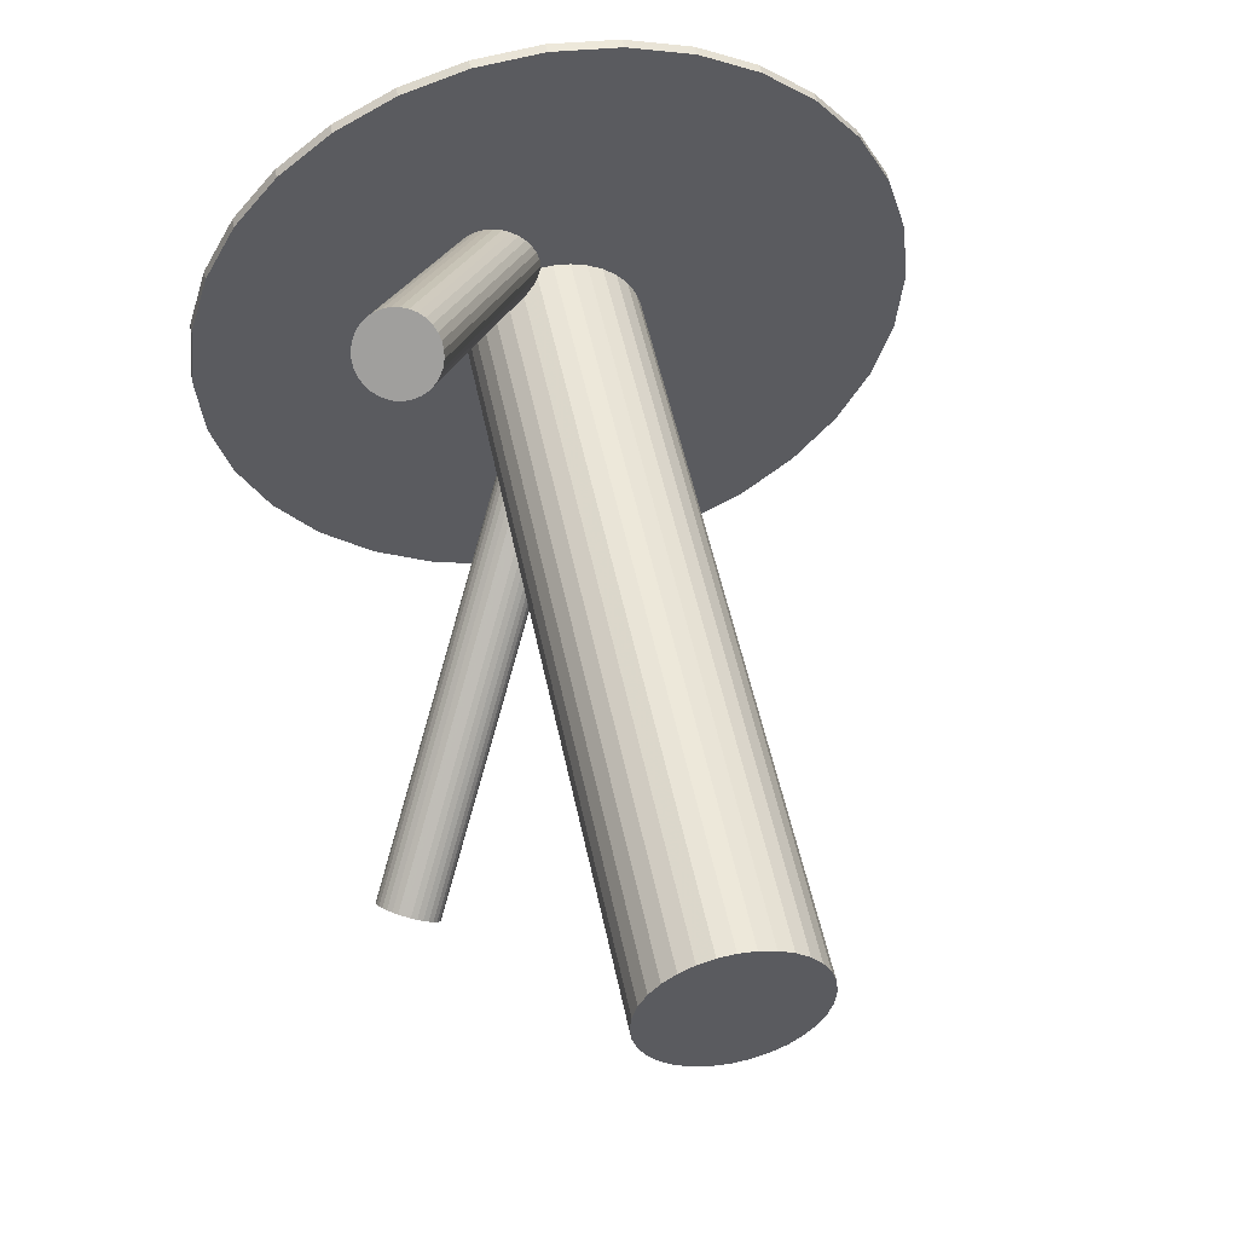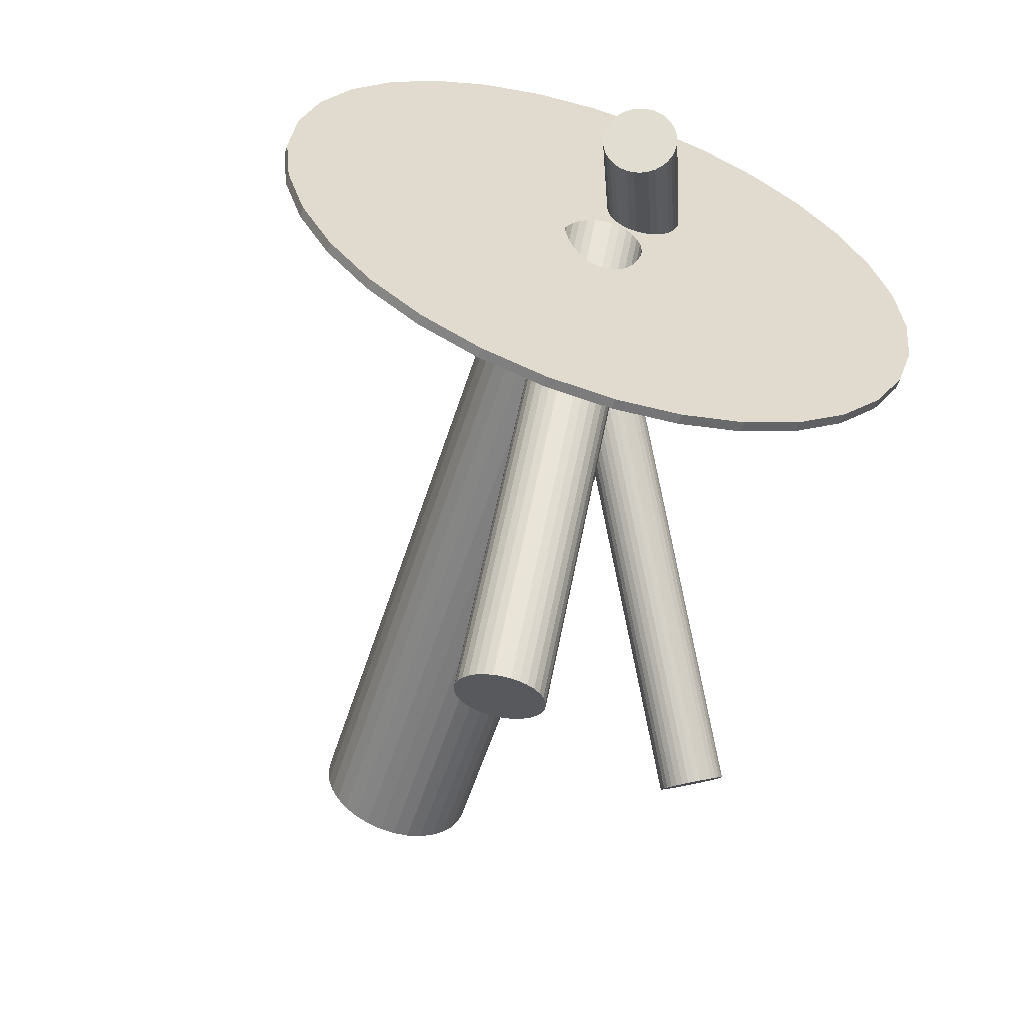
<metadata>
{"format":"obj","ext":"obj","renderer":"f3d","projection":"perspective","resolution":1024,"background":"white","views":[{"elev":52.0,"azim":-11.6,"up":"+Y"},{"elev":-57.9,"azim":162.2,"up":"+Y"}]}
</metadata>
<code>
v -0 0.0714 -0.2832
v 0 0.0714 -0.4727
v -0 0.0714 0.5
v -0 0.0714 -0.3452
v -0 0.0714 -0.3335
v -0 0.0714 -0.3338
v -0 -0.306 -0.3452
v -0 -0.306 -0.3338
v -0 -0.02191 0.5
v -0 -0.02191 -0.3452
v -0 0.1647 0.5
v -0 0.1647 -0.3452
v 0 0.4488 -0.3452
v 0 0.4488 -0.3338
v -0.001288 0.0954 -0.2909
v -0.2127 -0.3247 0.1031
v -0.2507 -0.2831 0.1204
v -0.2056 0.3971 0.02746
v -0.2567 -0.3289 0.07078
v -0.01513 0.03746 -0.4534
v -0.1582 0.4394 0.0152
v 0.02822 0.0529 -0.369
v -0.159 0.4458 0.01008
v -0.07363 0.4416 -0.3452
v -0.07363 0.4416 -0.3338
v -0.07363 -0.2988 -0.3452
v -0.07363 -0.2988 -0.3338
v -0.04466 0.05979 -0.3499
v -0.03571 0.1576 0.5
v -0.03571 0.1576 -0.3452
v -0.03571 -0.01481 0.5
v -0.03571 -0.01481 -0.3452
v 0.04819 0.06929 -0.3419
v -0.02277 0.06098 -0.3083
v -0.3487 -0.07303 -0.3452
v -0.3487 -0.07303 -0.3338
v -0.3487 0.2158 -0.3452
v -0.3487 0.2158 -0.3338
v -0.04565 0.07816 -0.3172
v -0.007841 0.1026 -0.4995
v -0.0108 0.09443 -0.2917
v -0.3774 0.0714 -0.3452
v -0.3774 0.0714 -0.3338
v 0.03676 0.066 -0.4534
v 0.03223 0.06109 -0.2729
v -0.2176 -0.3043 0.1204
v 0.02202 0.1036 -0.4879
v -0.1827 0.4036 0.03207
v 0.03832 -0.4647 -0.08567
v 3.361e-05 0.04636 -0.3083
v -0.2623 -0.2831 0.1129
v 0.07317 -0.4485 -0.06017
v -0.2444 -0.2846 0.1229
v 0.01794 0.04485 -0.2983
v -0.02066 -0.4396 -0.03554
v 0.02881 -0.4657 -0.08649
v 0.07219 -0.4301 -0.02754
v -0.0006984 -0.4232 -0.008403
v -0.237 0.4301 -0.01043
v -0.02678 0.06606 -0.3058
v -0.1698 0.4134 0.02999
v -0.2766 -0.2994 0.08749
v -0.2261 0.4494 -0.02049
v 0.02753 -0.4417 -0.04385
v -0.1589 0.4327 0.01993
v -0.09331 0.0714 0.5
v -0.09331 0.0714 -0.3452
v -0.01989 0.09257 -0.2942
v 0.02624 -0.4177 -0.001217
v -8.65e-05 0.1048 -0.4979
v 0.07571 -0.4438 -0.05217
v 0.05575 -0.4602 -0.0793
v -0.01714 -0.4533 -0.06017
v -0.04768 0.06414 -0.3419
v 0.03365 0.09023 -0.3034
v 0.3702 0.145 -0.3452
v 0.3702 0.145 -0.3338
v 0.3702 -0.00223 -0.3452
v 0.3702 -0.00223 -0.3338
v 0.07758 0.1232 0.5
v 0.07758 0.1232 -0.3452
v 0.07758 0.01956 0.5
v 0.07758 0.01956 -0.3452
v -0.03311 0.08332 -0.4954
v 0.0367 0.09158 -0.4727
v -0.01812 -0.4349 -0.02754
v 0.03301 0.09662 -0.478
v -0.03992 0.05588 -0.3572
v -0.2216 -0.2993 0.1229
v -0.04887 0.06878 -0.3335
v 0.01673 -0.4187 -0.002036
v 0.0123 0.09059 -0.2562
v 0.02216 0.04805 -0.4459
v -0.03162 0.08639 -0.2885
v 0.006321 0.04483 -0.3058
v -0.2444 -0.3097 0.09785
v -0.2132 0.4592 -0.02257
v -0.02805 0.04211 -0.4622
v 0.008272 0.09545 -0.2917
v 0.05184 0.149 0.5
v 0.05184 0.149 -0.3452
v 0.05184 -0.006183 0.5
v 0.05184 -0.006183 -0.3452
v -0.1444 -0.2773 -0.3452
v -0.1444 -0.2773 -0.3338
v -0.1444 0.4201 -0.3452
v -0.1444 0.4201 -0.3338
v -0.007672 0.03706 -0.45
v 0.01788 0.08649 -0.2567
v -0.2671 -0.3201 0.07284
v -0.02979 0.0905 -0.2832
v 0.03976 0.0794 -0.4622
v 0.03898 0.08576 -0.4674
v -0.04135 0.08255 -0.3099
v 0.2097 -0.2424 -0.3452
v 0.2097 -0.2424 -0.3338
v 0.2097 0.3852 -0.3452
v 0.2097 0.3852 -0.3338
v -0.02977 0.07134 -0.3024
v -0.2377 0.4234 -0.005704
v -0.2369 0.4171 -0.0005792
v 0.0862 0.1071 0.5
v 0.0862 0.1071 -0.3452
v 0.0862 0.03569 0.5
v 0.0862 0.03569 -0.3452
v -0.1903 0.4658 -0.01796
v -0.2121 -0.32 0.1082
v -0.0182 0.1629 0.5
v -0.0182 0.1629 -0.3452
v -0.0182 -0.02012 0.5
v -0.0182 -0.02012 -0.3452
v 0.01751 0.09458 -0.2942
v -0.03161 0.07662 -0.2983
v 0.007632 -0.4205 -0.004463
v 0.02682 0.04892 -0.2885
v -0.2201 0.4548 -0.02204
v -0.1699 0.4607 -0.005704
v -0.2443 -0.3347 0.07284
v -0.02608 0.04998 -0.369
v 0.01529 0.04358 -0.4454
v -0.02016 -0.449 -0.05217
v 0.06117 -0.4229 -0.0137
v -0.03547 0.08652 -0.3034
v -0.0124 -0.4572 -0.06754
v -0.2264 -0.3362 0.08281
v -0.02135 -0.4443 -0.04385
v -0.1648 0.4195 0.02746
v -0.2346 0.4112 0.00475
v -0.01237 0.09848 -0.2641
v -0.02282 0.09639 -0.2729
v 0.2669 0.3383 -0.3452
v 0.2669 0.3383 -0.3338
v 0.2669 -0.1955 -0.3452
v 0.2669 -0.1955 -0.3338
v 0.09151 0.0532 0.5
v 0.09151 0.0532 -0.3452
v 0.09151 0.0896 0.5
v 0.09151 0.0896 -0.3452
v -0.3138 0.2811 -0.3452
v -0.3138 0.2811 -0.3338
v -0.3138 -0.1383 -0.3452
v -0.3138 -0.1383 -0.3338
v -0.231 0.4062 0.01008
v -0.2711 -0.315 0.07534
v -0.1979 0.398 0.02999
v 0.06598 0.1374 0.5
v 0.06598 0.1374 -0.3452
v 0.06598 0.005421 0.5
v 0.06598 0.005421 -0.3452
v -0.006255 0.04885 -0.3098
v -0.03901 0.07008 -0.4879
v 0.0358 -0.4176 -0.002036
v 0.02817 0.05342 -0.4474
v -0.02817 0.08938 -0.4979
v 0.03901 0.07272 -0.4575
v 0.006255 0.09394 -0.2567
v -0.06598 0.1374 0.5
v -0.06598 0.1374 -0.3452
v -0.06598 0.005421 0.5
v -0.06598 0.005421 -0.3452
v 0.3138 0.2811 -0.3452
v 0.3138 0.2811 -0.3338
v 0.3138 -0.1383 -0.3452
v 0.3138 -0.1383 -0.3338
v -0.09151 0.0532 0.5
v -0.09151 0.0532 -0.3452
v -0.09151 0.0896 0.5
v -0.09151 0.0896 -0.3452
v -0.2669 0.3383 -0.3452
v -0.2669 0.3383 -0.3338
v -0.2669 -0.1955 -0.3452
v -0.2669 -0.1955 -0.3338
v 0.02282 0.04641 -0.2936
v 0.01237 0.04432 -0.3024
v -0.2321 -0.2905 0.1249
v -0.01383 -0.4305 -0.02017
v -0.276 -0.2947 0.09257
v -0.238 -0.3362 0.07534
v 0.03547 0.05628 -0.3637
v -0.01529 0.09922 -0.5
v 0.02608 0.09281 -0.2981
v -0.02682 0.09388 -0.278
v 0.04504 -0.4185 -0.004463
v 0.001443 -0.4631 -0.0793
v -0.22 0.3992 0.01993
v 0.03161 0.06617 -0.2682
v -0.01751 0.04822 -0.3729
v -0.2265 -0.2946 0.1244
v -0.2742 -0.2906 0.09785
v -0.2347 0.4368 -0.01457
v 0.0182 0.1629 0.5
v 0.0182 0.1629 -0.3452
v 0.0182 -0.02012 0.5
v 0.0182 -0.02012 -0.3452
v -0.0862 0.1071 0.5
v -0.0862 0.1071 -0.3452
v -0.0862 0.03569 0.5
v -0.0862 0.03569 -0.3452
v -0.007945 -0.4266 -0.0137
v 0.02977 0.07146 -0.2641
v -0.2097 -0.2424 -0.3452
v -0.2097 -0.2424 -0.3338
v -0.2097 0.3852 -0.3452
v -0.2097 0.3852 -0.3338
v 0.04135 0.06024 -0.3572
v -0.2741 -0.3097 0.07871
v -0.1901 0.4002 0.03154
v -0.03898 0.05704 -0.478
v -0.03976 0.0634 -0.4831
v 0.02979 0.05229 -0.2832
v -0.1828 0.4654 -0.01457
v -0.01788 0.05631 -0.3098
v -0.276 -0.3044 0.08281
v 0.007672 0.1057 -0.4954
v -0.2175 -0.3321 0.09257
v 0.1444 -0.2773 -0.3452
v 0.1444 -0.2773 -0.3338
v 0.1444 0.4201 -0.3452
v 0.1444 0.4201 -0.3338
v -0.198 0.4314 0.00475
v -0.05184 0.149 0.5
v -0.05184 0.149 -0.3452
v -0.05184 -0.006183 0.5
v -0.05184 -0.006183 -0.3452
v -0.008272 0.04735 -0.3754
v 0.02805 0.1007 -0.4831
v -0.2131 0.3975 0.02407
v -0.006321 0.09797 -0.2607
v 0.03162 0.0564 -0.278
v -0.02216 0.09474 -0.4995
v -0.0123 0.05221 -0.3103
v 0.04887 0.07402 -0.3335
v -0.2058 0.4626 -0.02204
v 0.063 -0.4568 -0.074
v -0.2567 -0.2826 0.117
v -0.2672 -0.2847 0.1082
v 0.03992 0.08691 -0.3099
v -0.03301 0.04618 -0.4674
v -0.0367 0.05122 -0.4727
v 0.03311 0.05948 -0.45
v -0.2506 -0.3322 0.0713
v -0.07758 0.1232 0.5
v -0.07758 0.1232 -0.3452
v -0.07758 0.01956 0.5
v -0.07758 0.01956 -0.3452
v -0.1612 0.426 0.02407
v -0.3702 0.145 -0.3452
v -0.3702 0.145 -0.3338
v -0.3702 -0.00223 -0.3452
v -0.3702 -0.00223 -0.3338
v -0.03365 0.05257 -0.3637
v 0.04768 0.07865 -0.3252
v 0.05361 -0.4203 -0.008403
v 8.65e-05 0.03798 -0.4474
v -0.1759 0.4636 -0.01043
v 0.01989 0.05023 -0.3729
v 0.09331 0.0714 0.5
v 0.09331 0.0714 -0.3452
v 0.01001 -0.4649 -0.08324
v -0.2381 -0.2871 0.1244
v 0.02678 0.07674 -0.2607
v -0.232 -0.3367 0.07871
v -0.2215 -0.3347 0.08749
v -0.01794 0.09794 -0.2682
v 0.06888 -0.4529 -0.06754
v -0.2712 -0.2872 0.1031
v -3.361e-05 0.09644 -0.2582
v -0.2128 -0.3149 0.1129
v -0.02202 0.03917 -0.4575
v -0.198 0.4648 -0.02049
v 0.01925 -0.4658 -0.08567
v -0.2146 -0.3096 0.117
v -0.03223 0.08171 -0.2936
v -0.03676 0.0768 -0.492
v -0.2311 0.4433 -0.01796
v -0.1613 0.4516 0.00475
v -0.1649 0.4566 -0.0005792
v 0.3774 0.0714 -0.3452
v 0.3774 0.0714 -0.3338
v 0.0108 0.04837 -0.3754
v 0.0764 -0.4391 -0.04385
v 0.007841 0.04018 -0.4459
v 0.04565 0.06464 -0.3499
v 0.3487 -0.07303 -0.3452
v 0.3487 -0.07303 -0.3338
v 0.3487 0.2158 -0.3452
v 0.3487 0.2158 -0.3338
v -0.006124 -0.4605 -0.074
v 0.02277 0.08181 -0.2582
v 0.07521 -0.4344 -0.03554
v 0.06745 -0.4262 -0.02017
v -0.04819 0.07351 -0.3252
v 0.03571 0.1576 0.5
v 0.03571 0.1576 -0.3452
v 0.03571 -0.01481 0.5
v 0.03571 -0.01481 -0.3452
v -0.2146 -0.3288 0.09785
v -0.1758 0.4081 0.03154
v -0.2622 -0.3248 0.0713
v 0.04466 0.08301 -0.3172
v 0.07363 0.4416 -0.3452
v 0.07363 0.4416 -0.3338
v 0.07363 -0.2988 -0.3452
v 0.07363 -0.2988 -0.3338
v 0.04742 -0.4629 -0.08324
v -0.02822 0.0899 -0.2981
v -0.226 0.4021 0.0152
v 0.01513 0.1053 -0.492
v 0.001288 0.0474 -0.3762
f 278 4 158
f 278 158 277
f 277 158 157
f 277 157 3
f 158 4 123
f 158 123 157
f 157 123 122
f 157 122 3
f 123 4 81
f 123 81 122
f 122 81 80
f 122 80 3
f 81 4 167
f 81 167 80
f 80 167 166
f 80 166 3
f 167 4 101
f 167 101 166
f 166 101 100
f 166 100 3
f 101 4 314
f 101 314 100
f 100 314 313
f 100 313 3
f 314 4 212
f 314 212 313
f 313 212 211
f 313 211 3
f 212 4 12
f 212 12 211
f 211 12 11
f 211 11 3
f 12 4 129
f 12 129 11
f 11 129 128
f 11 128 3
f 129 4 30
f 129 30 128
f 128 30 29
f 128 29 3
f 30 4 242
f 30 242 29
f 29 242 241
f 29 241 3
f 242 4 178
f 242 178 241
f 241 178 177
f 241 177 3
f 178 4 263
f 178 263 177
f 177 263 262
f 177 262 3
f 263 4 216
f 263 216 262
f 262 216 215
f 262 215 3
f 216 4 188
f 216 188 215
f 215 188 187
f 215 187 3
f 188 4 67
f 188 67 187
f 187 67 66
f 187 66 3
f 67 4 186
f 67 186 66
f 66 186 185
f 66 185 3
f 186 4 218
f 186 218 185
f 185 218 217
f 185 217 3
f 218 4 265
f 218 265 217
f 217 265 264
f 217 264 3
f 265 4 180
f 265 180 264
f 264 180 179
f 264 179 3
f 180 4 244
f 180 244 179
f 179 244 243
f 179 243 3
f 244 4 32
f 244 32 243
f 243 32 31
f 243 31 3
f 32 4 131
f 32 131 31
f 31 131 130
f 31 130 3
f 131 4 10
f 131 10 130
f 130 10 9
f 130 9 3
f 10 4 214
f 10 214 9
f 9 214 213
f 9 213 3
f 214 4 316
f 214 316 213
f 213 316 315
f 213 315 3
f 316 4 103
f 316 103 315
f 315 103 102
f 315 102 3
f 103 4 169
f 103 169 102
f 102 169 168
f 102 168 3
f 169 4 83
f 169 83 168
f 168 83 82
f 168 82 3
f 83 4 125
f 83 125 82
f 82 125 124
f 82 124 3
f 125 4 156
f 125 156 124
f 124 156 155
f 124 155 3
f 156 4 278
f 156 278 155
f 155 278 277
f 155 277 3
f 252 5 272
f 252 272 301
f 301 272 310
f 301 310 64
f 272 5 320
f 272 320 310
f 310 320 57
f 310 57 64
f 320 5 257
f 320 257 57
f 57 257 311
f 57 311 64
f 257 5 75
f 257 75 311
f 311 75 142
f 311 142 64
f 75 5 201
f 75 201 142
f 142 201 273
f 142 273 64
f 201 5 132
f 201 132 273
f 273 132 203
f 273 203 64
f 132 5 99
f 132 99 203
f 203 99 172
f 203 172 64
f 99 5 15
f 99 15 172
f 172 15 69
f 172 69 64
f 15 5 41
f 15 41 69
f 69 41 91
f 69 91 64
f 41 5 68
f 41 68 91
f 91 68 134
f 91 134 64
f 68 5 326
f 68 326 134
f 134 326 58
f 134 58 64
f 326 5 143
f 326 143 58
f 58 143 219
f 58 219 64
f 143 5 114
f 143 114 219
f 219 114 196
f 219 196 64
f 114 5 39
f 114 39 196
f 196 39 86
f 196 86 64
f 39 5 312
f 39 312 86
f 86 312 55
f 86 55 64
f 312 5 90
f 312 90 55
f 55 90 146
f 55 146 64
f 90 5 74
f 90 74 146
f 146 74 141
f 146 141 64
f 74 5 28
f 74 28 141
f 141 28 73
f 141 73 64
f 28 5 88
f 28 88 73
f 73 88 144
f 73 144 64
f 88 5 271
f 88 271 144
f 144 271 308
f 144 308 64
f 271 5 139
f 271 139 308
f 308 139 204
f 308 204 64
f 139 5 207
f 139 207 204
f 204 207 279
f 204 279 64
f 207 5 245
f 207 245 279
f 279 245 291
f 279 291 64
f 245 5 329
f 245 329 291
f 291 329 56
f 291 56 64
f 329 5 300
f 329 300 56
f 56 300 49
f 56 49 64
f 300 5 276
f 300 276 49
f 49 276 325
f 49 325 64
f 276 5 22
f 276 22 325
f 325 22 72
f 325 72 64
f 22 5 199
f 22 199 72
f 72 199 254
f 72 254 64
f 199 5 225
f 199 225 254
f 254 225 285
f 254 285 64
f 225 5 303
f 225 303 285
f 285 303 52
f 285 52 64
f 303 5 33
f 303 33 52
f 52 33 71
f 52 71 64
f 33 5 252
f 33 252 71
f 71 252 301
f 71 301 64
f 230 1 249
f 230 249 317
f 317 249 16
f 317 16 96
f 249 1 45
f 249 45 16
f 16 45 127
f 16 127 96
f 45 1 206
f 45 206 127
f 127 206 288
f 127 288 96
f 206 1 220
f 206 220 288
f 288 220 292
f 288 292 96
f 220 1 281
f 220 281 292
f 292 281 46
f 292 46 96
f 281 1 309
f 281 309 46
f 46 309 89
f 46 89 96
f 309 1 109
f 309 109 89
f 89 109 208
f 89 208 96
f 109 1 92
f 109 92 208
f 208 92 195
f 208 195 96
f 92 1 176
f 92 176 195
f 195 176 280
f 195 280 96
f 176 1 287
f 176 287 280
f 280 287 53
f 280 53 96
f 287 1 248
f 287 248 53
f 53 248 17
f 53 17 96
f 248 1 149
f 248 149 17
f 17 149 255
f 17 255 96
f 149 1 284
f 149 284 255
f 255 284 51
f 255 51 96
f 284 1 150
f 284 150 51
f 51 150 256
f 51 256 96
f 150 1 202
f 150 202 256
f 256 202 286
f 256 286 96
f 202 1 111
f 202 111 286
f 286 111 209
f 286 209 96
f 111 1 94
f 111 94 209
f 209 94 197
f 209 197 96
f 94 1 293
f 94 293 197
f 197 293 62
f 197 62 96
f 293 1 133
f 293 133 62
f 62 133 233
f 62 233 96
f 133 1 119
f 133 119 233
f 233 119 226
f 233 226 96
f 119 1 60
f 119 60 226
f 226 60 164
f 226 164 96
f 60 1 34
f 60 34 164
f 164 34 110
f 164 110 96
f 34 1 232
f 34 232 110
f 110 232 319
f 110 319 96
f 232 1 251
f 232 251 319
f 319 251 19
f 319 19 96
f 251 1 170
f 251 170 19
f 19 170 261
f 19 261 96
f 170 1 50
f 170 50 261
f 261 50 138
f 261 138 96
f 50 1 95
f 50 95 138
f 138 95 198
f 138 198 96
f 95 1 194
f 95 194 198
f 198 194 282
f 198 282 96
f 194 1 54
f 194 54 282
f 282 54 145
f 282 145 96
f 54 1 193
f 54 193 145
f 145 193 283
f 145 283 96
f 193 1 135
f 193 135 283
f 283 135 235
f 283 235 96
f 135 1 230
f 135 230 235
f 235 230 317
f 235 317 96
f 259 2 258
f 259 258 148
f 148 258 163
f 148 163 240
f 258 2 98
f 258 98 163
f 163 98 327
f 163 327 240
f 98 2 289
f 98 289 327
f 327 289 205
f 327 205 240
f 289 2 20
f 289 20 205
f 205 20 247
f 205 247 240
f 20 2 108
f 20 108 247
f 247 108 18
f 247 18 240
f 108 2 274
f 108 274 18
f 18 274 165
f 18 165 240
f 274 2 302
f 274 302 165
f 165 302 227
f 165 227 240
f 302 2 140
f 302 140 227
f 227 140 48
f 227 48 240
f 140 2 93
f 140 93 48
f 48 93 318
f 48 318 240
f 93 2 173
f 93 173 318
f 318 173 61
f 318 61 240
f 173 2 260
f 173 260 61
f 61 260 147
f 61 147 240
f 260 2 44
f 260 44 147
f 147 44 266
f 147 266 240
f 44 2 175
f 44 175 266
f 266 175 65
f 266 65 240
f 175 2 112
f 175 112 65
f 65 112 21
f 65 21 240
f 112 2 113
f 112 113 21
f 21 113 23
f 21 23 240
f 113 2 85
f 113 85 23
f 23 85 296
f 23 296 240
f 85 2 87
f 85 87 296
f 296 87 297
f 296 297 240
f 87 2 246
f 87 246 297
f 297 246 137
f 297 137 240
f 246 2 47
f 246 47 137
f 137 47 275
f 137 275 240
f 47 2 328
f 47 328 275
f 275 328 231
f 275 231 240
f 328 2 234
f 328 234 231
f 231 234 126
f 231 126 240
f 234 2 70
f 234 70 126
f 126 70 290
f 126 290 240
f 70 2 40
f 70 40 290
f 290 40 253
f 290 253 240
f 40 2 200
f 40 200 253
f 253 200 97
f 253 97 240
f 200 2 250
f 200 250 97
f 97 250 136
f 97 136 240
f 250 2 174
f 250 174 136
f 136 174 63
f 136 63 240
f 174 2 84
f 174 84 63
f 63 84 295
f 63 295 240
f 84 2 294
f 84 294 295
f 295 294 210
f 295 210 240
f 294 2 171
f 294 171 210
f 210 171 59
f 210 59 240
f 171 2 229
f 171 229 59
f 59 229 120
f 59 120 240
f 229 2 228
f 229 228 120
f 120 228 121
f 120 121 240
f 228 2 259
f 228 259 121
f 121 259 148
f 121 148 240
f 298 4 76
f 298 76 299
f 299 76 77
f 299 77 6
f 76 4 306
f 76 306 77
f 77 306 307
f 77 307 6
f 306 4 181
f 306 181 307
f 307 181 182
f 307 182 6
f 181 4 151
f 181 151 182
f 182 151 152
f 182 152 6
f 151 4 117
f 151 117 152
f 152 117 118
f 152 118 6
f 117 4 238
f 117 238 118
f 118 238 239
f 118 239 6
f 238 4 321
f 238 321 239
f 239 321 322
f 239 322 6
f 321 4 13
f 321 13 322
f 322 13 14
f 322 14 6
f 13 4 24
f 13 24 14
f 14 24 25
f 14 25 6
f 24 4 106
f 24 106 25
f 25 106 107
f 25 107 6
f 106 4 223
f 106 223 107
f 107 223 224
f 107 224 6
f 223 4 189
f 223 189 224
f 224 189 190
f 224 190 6
f 189 4 159
f 189 159 190
f 190 159 160
f 190 160 6
f 159 4 37
f 159 37 160
f 160 37 38
f 160 38 6
f 37 4 267
f 37 267 38
f 38 267 268
f 38 268 6
f 267 4 42
f 267 42 268
f 268 42 43
f 268 43 6
f 42 4 269
f 42 269 43
f 43 269 270
f 43 270 6
f 269 4 35
f 269 35 270
f 270 35 36
f 270 36 6
f 35 4 161
f 35 161 36
f 36 161 162
f 36 162 6
f 161 4 191
f 161 191 162
f 162 191 192
f 162 192 6
f 191 4 221
f 191 221 192
f 192 221 222
f 192 222 6
f 221 4 104
f 221 104 222
f 222 104 105
f 222 105 6
f 104 4 26
f 104 26 105
f 105 26 27
f 105 27 6
f 26 4 7
f 26 7 27
f 27 7 8
f 27 8 6
f 7 4 323
f 7 323 8
f 8 323 324
f 8 324 6
f 323 4 236
f 323 236 324
f 324 236 237
f 324 237 6
f 236 4 115
f 236 115 237
f 237 115 116
f 237 116 6
f 115 4 153
f 115 153 116
f 116 153 154
f 116 154 6
f 153 4 183
f 153 183 154
f 154 183 184
f 154 184 6
f 183 4 304
f 183 304 184
f 184 304 305
f 184 305 6
f 304 4 78
f 304 78 305
f 305 78 79
f 305 79 6
f 78 4 298
f 78 298 79
f 79 298 299
f 79 299 6

</code>
